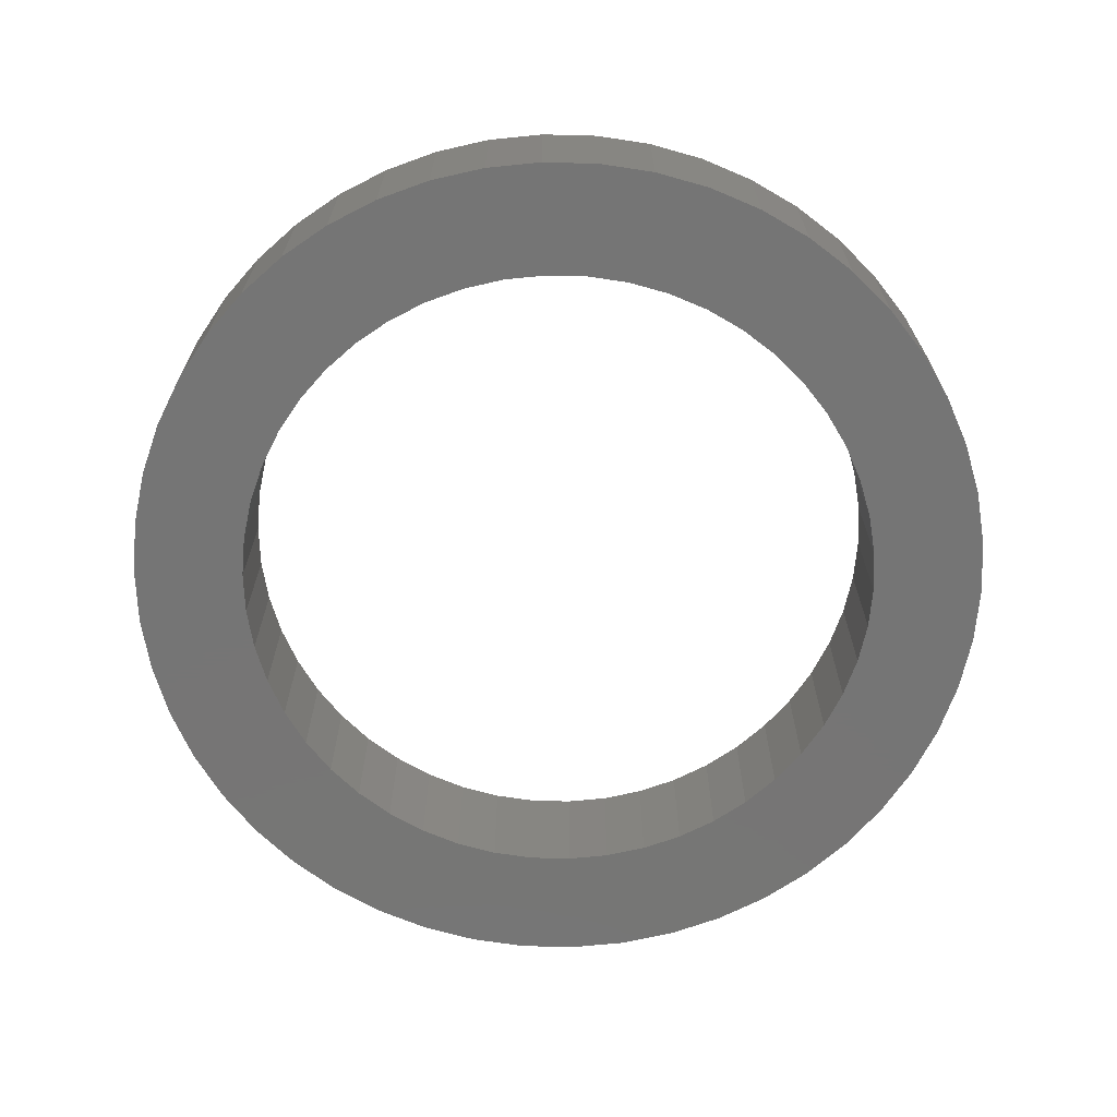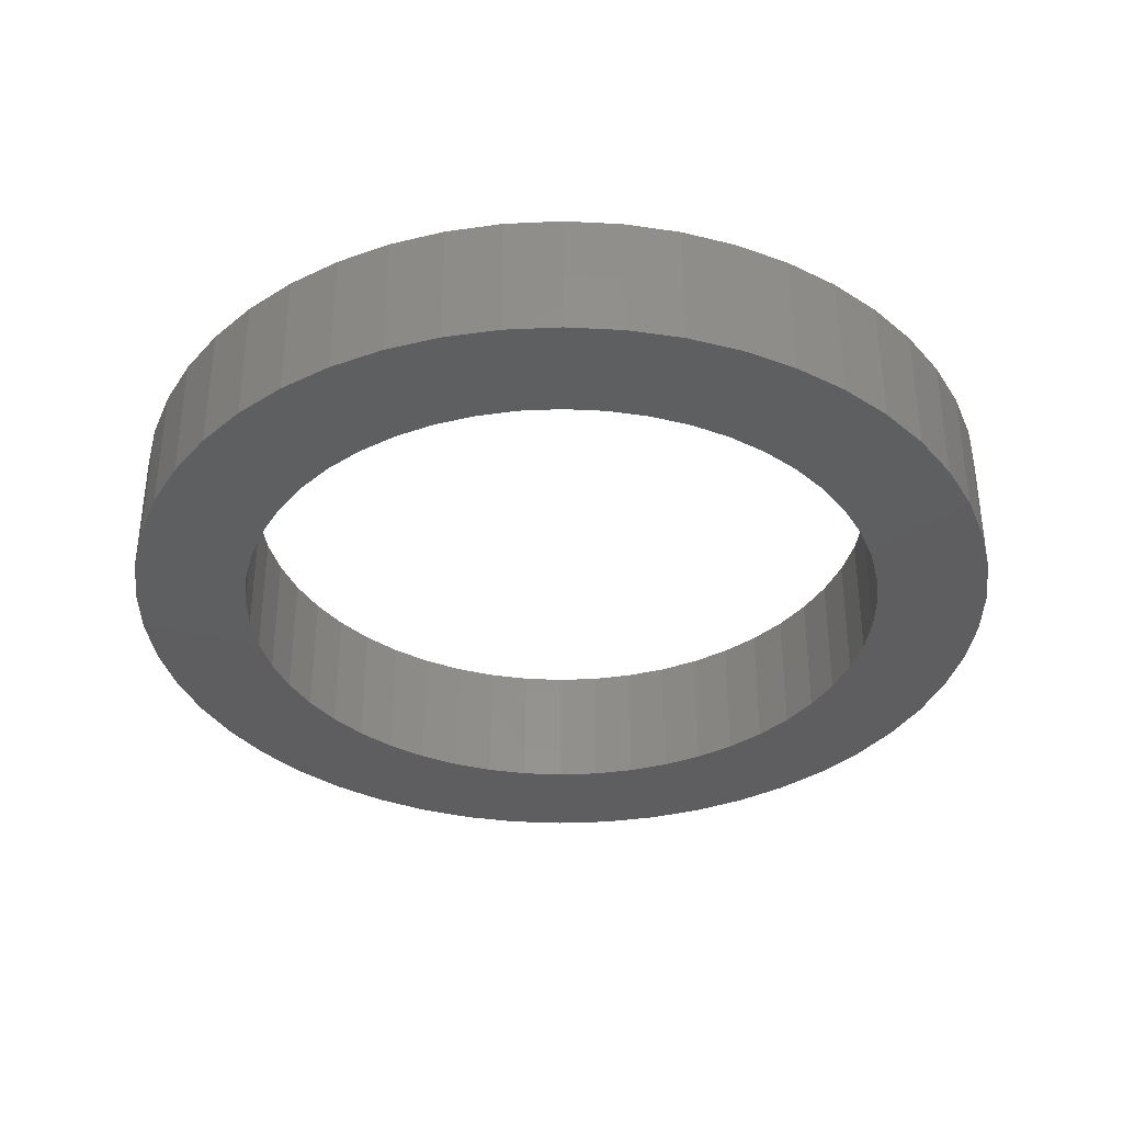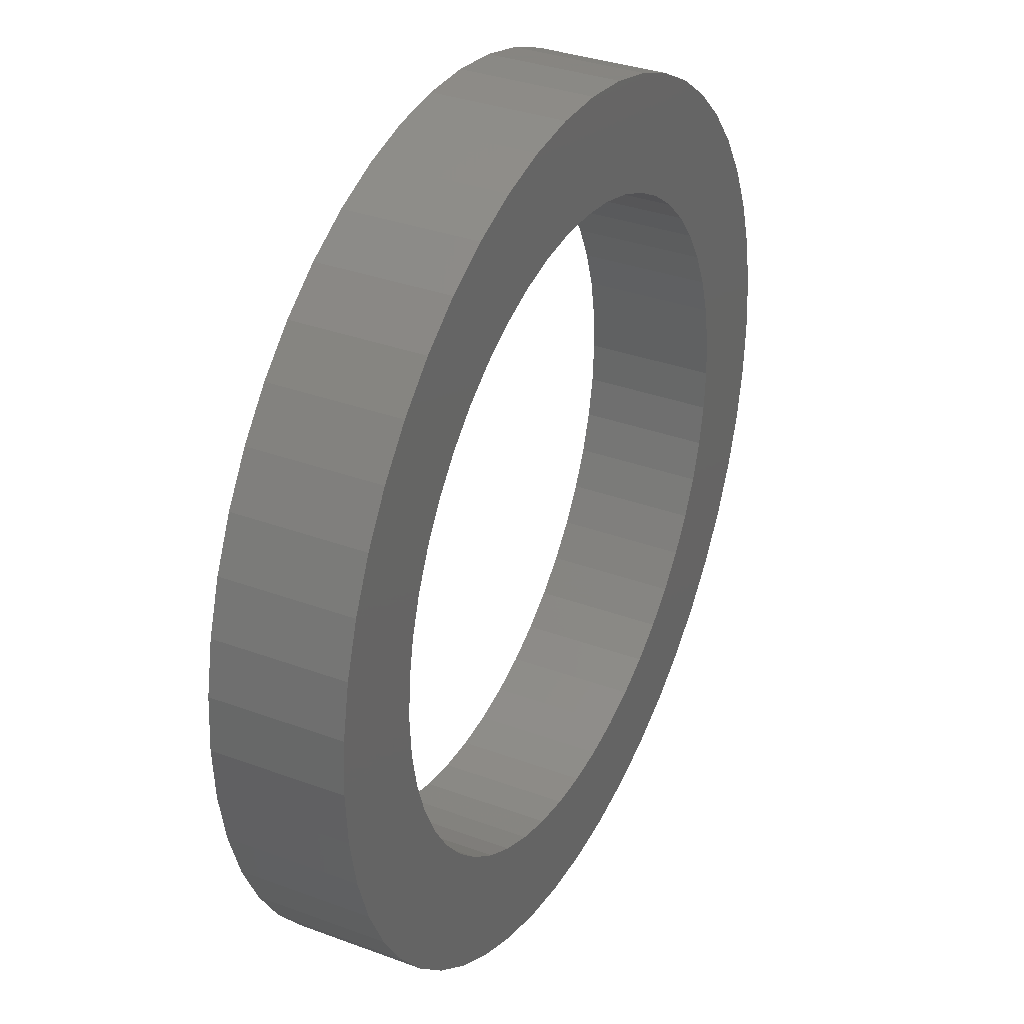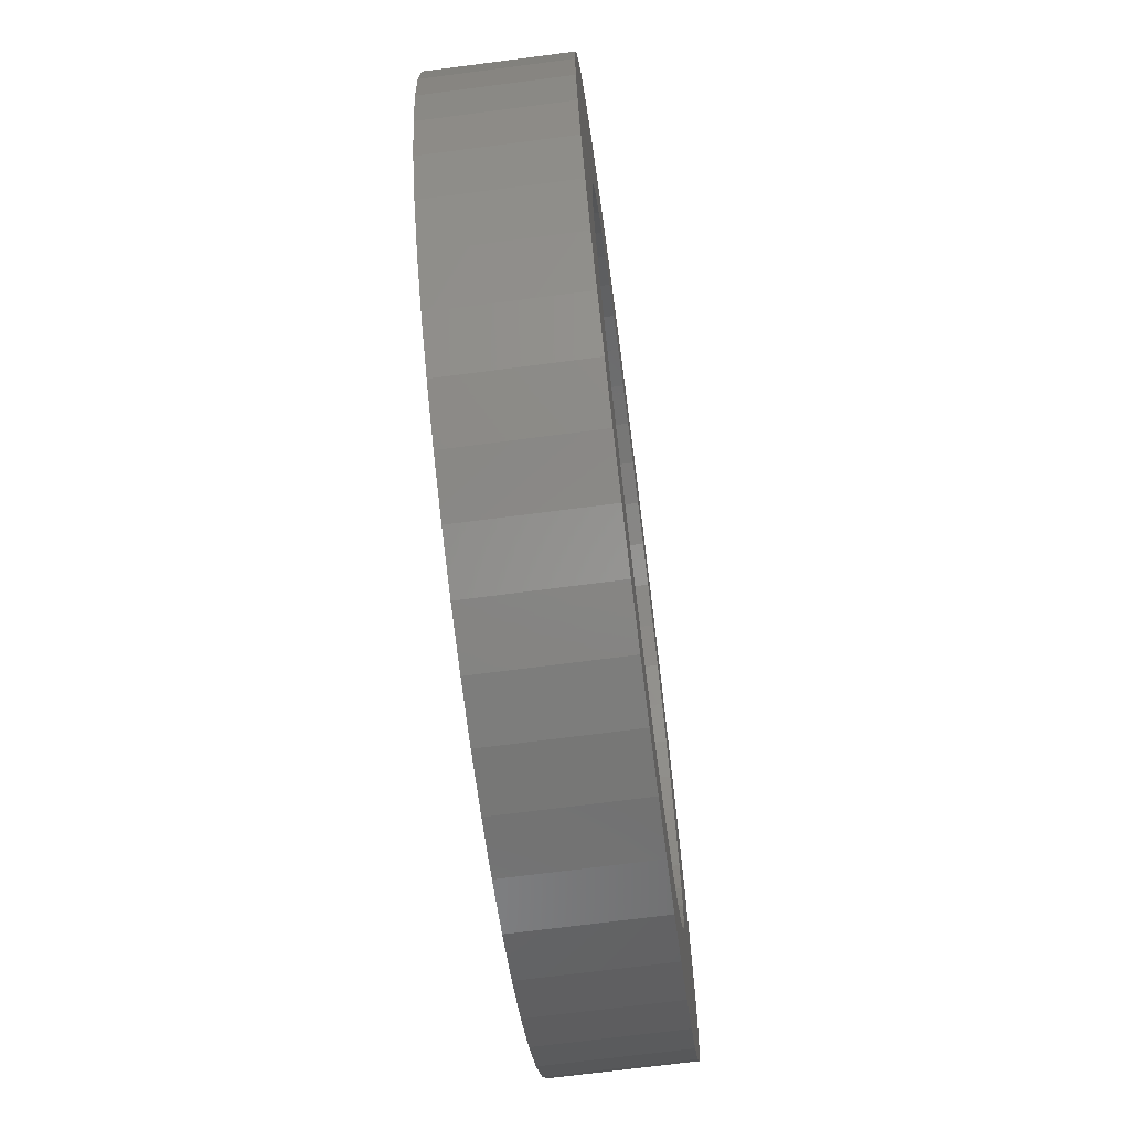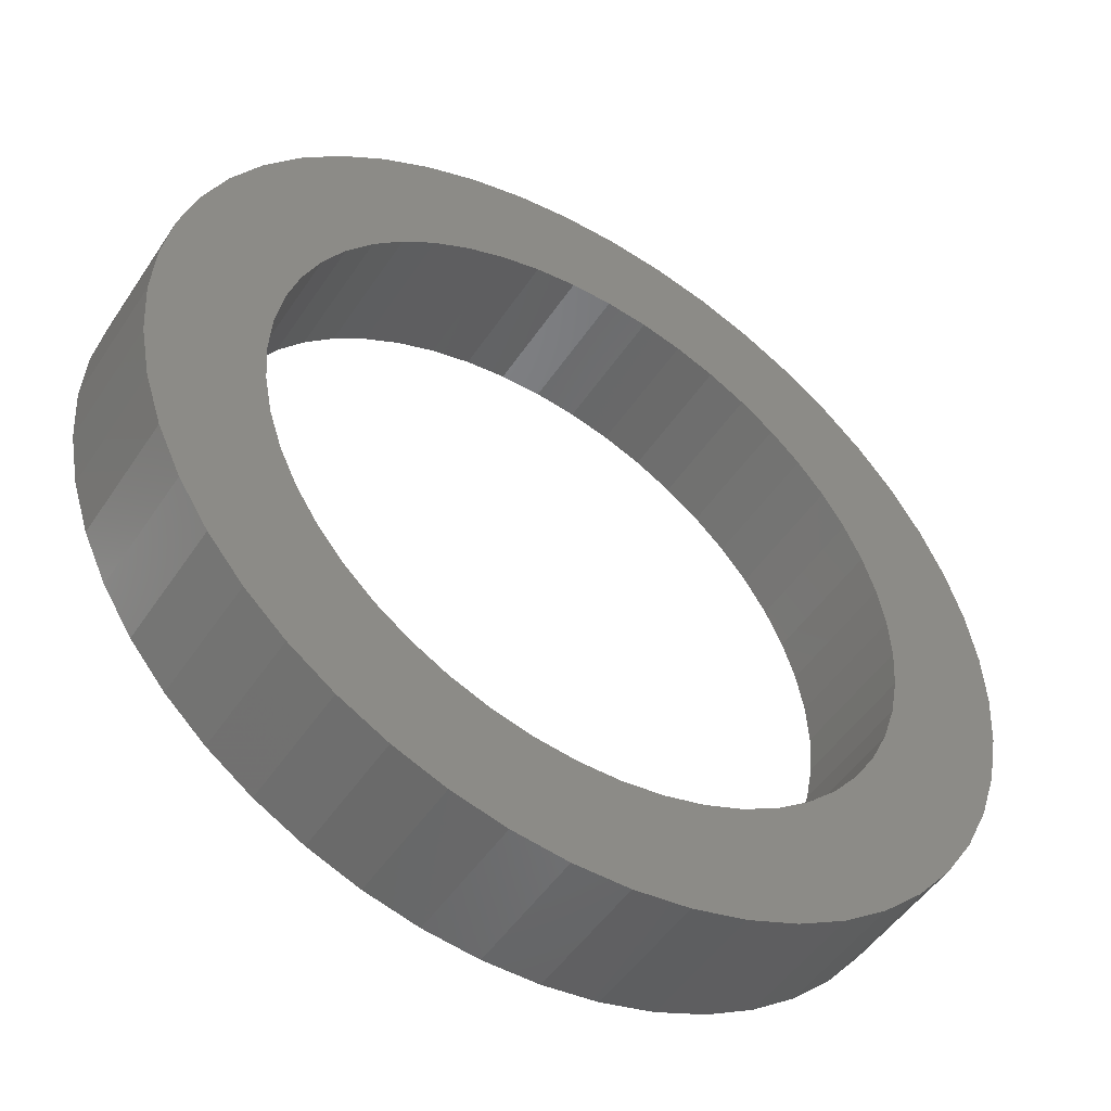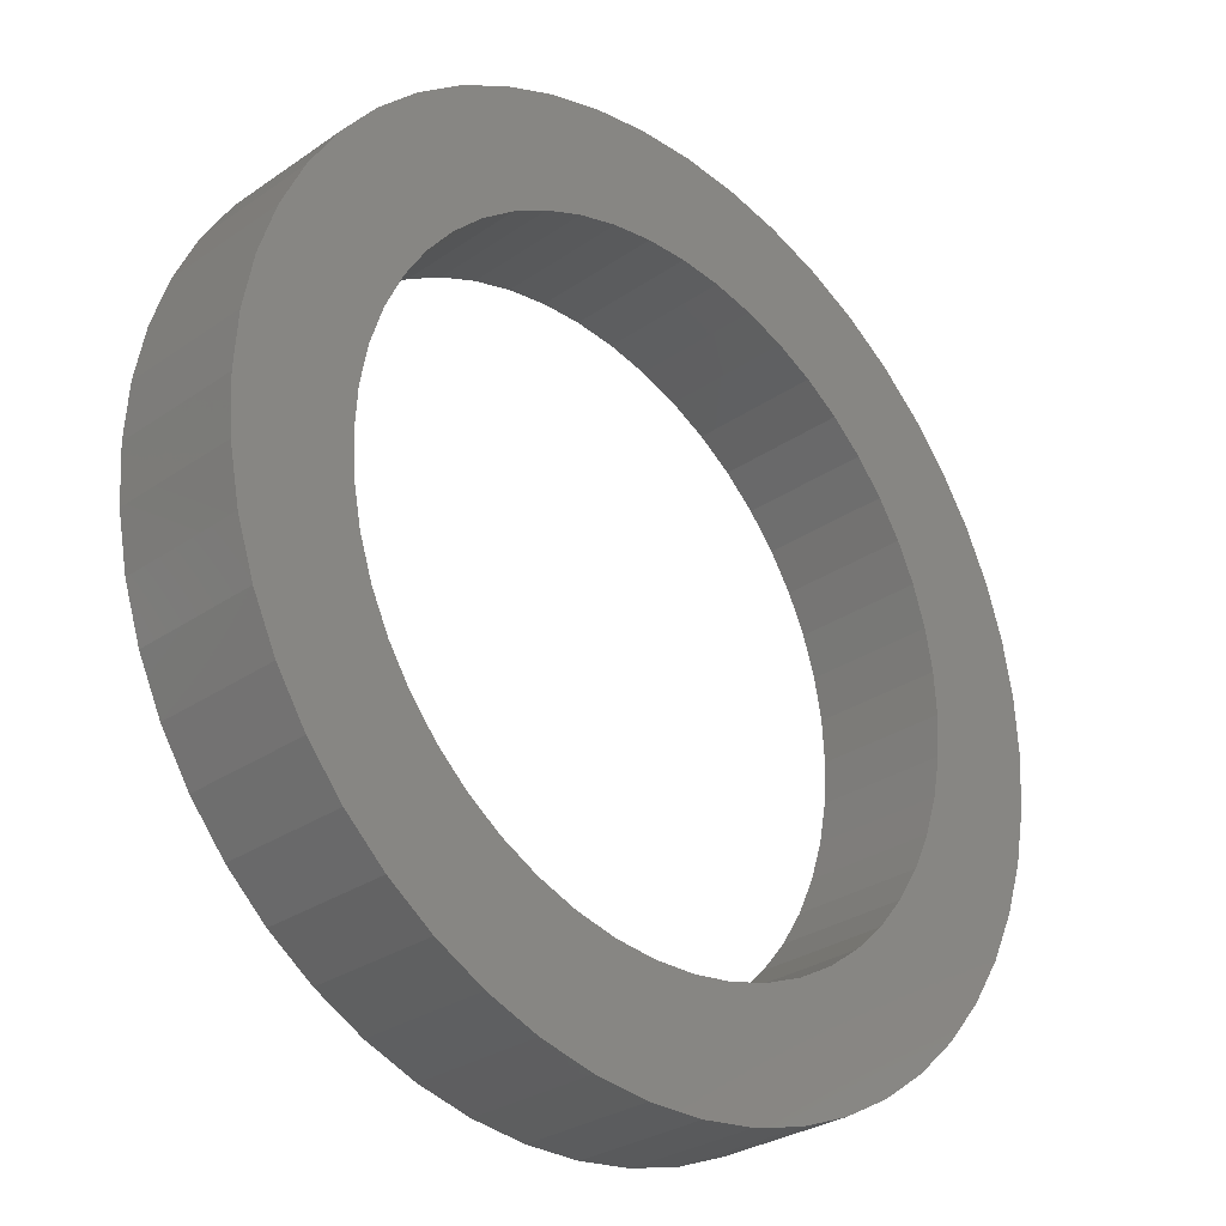
<metadata>
{"format":"stl","ext":"stl","renderer":"f3d","projection":"perspective","resolution":1024,"background":"white","views":[{"elev":-67.8,"azim":-123.9,"up":"+Z"},{"elev":-36.3,"azim":161.8,"up":"+Z"},{"elev":33.9,"azim":-63.3,"up":"+Y"},{"elev":-69.8,"azim":97.4,"up":"+Y"},{"elev":-49.5,"azim":147.7,"up":"+Y"},{"elev":-29.0,"azim":-44.2,"up":"+Y"}]}
</metadata>
<code>
# stl→obj: 200 verts, 400 faces
v 23.5 0 7
v 23.31 2.945 0
v 23.31 2.945 7
v 23.5 0 0
v -23.5 0 0
v -23.31 2.945 7
v -23.31 2.945 0
v -23.5 0 7
v 1.476 23.45 0
v -1.476 23.45 7
v 1.476 23.45 7
v -1.476 23.45 0
v -1.476 -23.45 0
v 1.476 -23.45 7
v -1.476 -23.45 7
v 1.476 -23.45 0
v 14.98 -18.11 0
v 17.13 -16.09 7
v 14.98 -18.11 7
v 17.13 -16.09 0
v 17.13 16.09 0
v 14.98 18.11 7
v 17.13 16.09 7
v 14.98 18.11 0
v -14.98 18.11 0
v -17.13 16.09 7
v -14.98 18.11 7
v -17.13 16.09 0
v -7.262 22.35 0
v -10.01 21.26 7
v -7.262 22.35 7
v -10.01 21.26 0
v 21.85 8.651 7
v 20.59 11.32 0
v 20.59 11.32 7
v 21.85 8.651 0
v 19.01 13.81 0
v 19.01 13.81 7
v 10.01 21.26 0
v 7.262 22.35 7
v 10.01 21.26 7
v 7.262 22.35 0
v 12.59 19.84 0
v 12.59 19.84 7
v -20.59 11.32 0
v -19.01 13.81 7
v -19.01 13.81 0
v -20.59 11.32 7
v 17.5 0 7
v 17.36 2.193 7
v 22.76 5.844 7
v 23.31 -2.945 7
v 16.95 4.352 7
v 17.36 -2.193 7
v 16.27 6.442 7
v 22.76 -5.844 7
v 15.34 8.431 7
v 16.95 -4.352 7
v 21.85 -8.651 7
v 14.16 10.29 7
v 12.76 11.98 7
v 11.15 13.48 7
v 9.377 14.78 7
v 7.451 15.83 7
v 5.408 16.64 7
v 4.403 23.08 7
v 3.279 17.19 7
v 1.099 17.47 7
v -1.099 17.47 7
v -3.279 17.19 7
v -4.403 23.08 7
v -5.408 16.64 7
v -7.451 15.83 7
v -9.377 14.78 7
v -12.59 19.84 7
v -11.15 13.48 7
v -12.76 11.98 7
v -14.16 10.29 7
v -15.34 8.431 7
v -16.27 6.442 7
v -21.85 8.651 7
v -16.95 4.352 7
v 16.27 -6.442 7
v 20.59 -11.32 7
v 15.34 -8.431 7
v 19.01 -13.81 7
v 14.16 -10.29 7
v 12.76 -11.98 7
v 11.15 -13.48 7
v 12.59 -19.84 7
v 9.377 -14.78 7
v 10.01 -21.26 7
v 7.451 -15.83 7
v 7.262 -22.35 7
v 5.408 -16.64 7
v 4.403 -23.08 7
v 3.279 -17.19 7
v 1.099 -17.47 7
v -1.099 -17.47 7
v -3.279 -17.19 7
v -4.403 -23.08 7
v -5.408 -16.64 7
v -7.262 -22.35 7
v -7.451 -15.83 7
v -10.01 -21.26 7
v -9.377 -14.78 7
v -12.59 -19.84 7
v -11.15 -13.48 7
v -14.98 -18.11 7
v -12.76 -11.98 7
v -17.13 -16.09 7
v -14.16 -10.29 7
v -19.01 -13.81 7
v -15.34 -8.431 7
v -20.59 -11.32 7
v -16.27 -6.442 7
v -21.85 -8.651 7
v -16.95 -4.352 7
v -22.76 -5.844 7
v -17.36 -2.193 7
v -23.31 -2.945 7
v -17.5 0 7
v -22.76 5.844 7
v -17.36 2.193 7
v -12.59 19.84 0
v -4.403 23.08 0
v 17.5 0 0
v 23.31 -2.945 0
v 17.36 -2.193 0
v 22.76 -5.844 0
v 16.95 -4.352 0
v 21.85 -8.651 0
v 17.36 2.193 0
v 16.27 -6.442 0
v 20.59 -11.32 0
v 22.76 5.844 0
v 15.34 -8.431 0
v 19.01 -13.81 0
v 16.95 4.352 0
v 14.16 -10.29 0
v 12.76 -11.98 0
v 11.15 -13.48 0
v 12.59 -19.84 0
v 9.377 -14.78 0
v 10.01 -21.26 0
v 7.451 -15.83 0
v 7.262 -22.35 0
v 5.408 -16.64 0
v 4.403 -23.08 0
v 3.279 -17.19 0
v 1.099 -17.47 0
v -1.099 -17.47 0
v -3.279 -17.19 0
v -4.403 -23.08 0
v -5.408 -16.64 0
v -7.262 -22.35 0
v -7.451 -15.83 0
v -10.01 -21.26 0
v -9.377 -14.78 0
v -12.59 -19.84 0
v -11.15 -13.48 0
v -14.98 -18.11 0
v -12.76 -11.98 0
v -17.13 -16.09 0
v -14.16 -10.29 0
v -19.01 -13.81 0
v -15.34 -8.431 0
v -20.59 -11.32 0
v -16.27 -6.442 0
v -21.85 -8.651 0
v -16.95 -4.352 0
v 16.27 6.442 0
v 15.34 8.431 0
v 14.16 10.29 0
v 12.76 11.98 0
v 11.15 13.48 0
v 9.377 14.78 0
v 7.451 15.83 0
v 5.408 16.64 0
v 4.403 23.08 0
v 3.279 17.19 0
v 1.099 17.47 0
v -1.099 17.47 0
v -3.279 17.19 0
v -5.408 16.64 0
v -7.451 15.83 0
v -9.377 14.78 0
v -11.15 13.48 0
v -12.76 11.98 0
v -14.16 10.29 0
v -15.34 8.431 0
v -16.27 6.442 0
v -21.85 8.651 0
v -16.95 4.352 0
v -22.76 5.844 0
v -17.36 2.193 0
v -17.5 0 0
v -22.76 -5.844 0
v -17.36 -2.193 0
v -23.31 -2.945 0
f 1 2 3
f 2 1 4
f 5 6 7
f 6 5 8
f 9 10 11
f 10 9 12
f 13 14 15
f 14 13 16
f 17 18 19
f 18 17 20
f 21 22 23
f 22 21 24
f 25 26 27
f 26 25 28
f 29 30 31
f 30 29 32
f 33 34 35
f 34 33 36
f 35 37 38
f 37 35 34
f 39 40 41
f 40 39 42
f 43 41 44
f 41 43 39
f 45 46 47
f 46 45 48
f 47 26 28
f 26 47 46
f 49 1 3
f 50 3 51
f 1 49 52
f 53 51 33
f 54 52 49
f 55 33 35
f 52 54 56
f 57 35 38
f 58 56 54
f 56 58 59
f 3 50 49
f 60 38 23
f 51 53 50
f 33 55 53
f 35 57 55
f 61 23 22
f 38 60 57
f 23 61 60
f 62 22 44
f 22 62 61
f 63 44 41
f 44 63 62
f 41 64 63
f 40 64 41
f 40 65 64
f 66 65 40
f 66 67 65
f 11 67 66
f 11 68 67
f 11 69 68
f 10 69 11
f 10 70 69
f 71 70 10
f 71 72 70
f 31 72 71
f 31 73 72
f 30 73 31
f 73 30 74
f 75 74 30
f 74 75 76
f 27 76 75
f 76 27 77
f 26 77 27
f 77 26 78
f 46 78 26
f 78 46 79
f 48 79 46
f 79 48 80
f 81 80 48
f 80 81 82
f 83 59 58
f 59 83 84
f 85 84 83
f 84 85 86
f 87 86 85
f 86 87 18
f 88 18 87
f 18 88 19
f 89 19 88
f 19 89 90
f 91 90 89
f 90 91 92
f 93 92 91
f 93 94 92
f 95 94 93
f 95 96 94
f 97 96 95
f 97 14 96
f 98 14 97
f 99 14 98
f 99 15 14
f 100 15 99
f 100 101 15
f 102 101 100
f 102 103 101
f 104 103 102
f 105 104 106
f 104 105 103
f 107 106 108
f 106 107 105
f 109 108 110
f 111 110 112
f 108 109 107
f 113 112 114
f 115 114 116
f 117 116 118
f 110 111 109
f 119 118 120
f 121 120 122
f 123 82 81
f 112 113 111
f 82 123 124
f 114 115 113
f 6 124 123
f 116 117 115
f 124 6 122
f 118 119 117
f 8 122 6
f 120 121 119
f 122 8 121
f 125 27 75
f 27 125 25
f 126 31 71
f 31 126 29
f 127 4 128
f 129 128 130
f 4 127 2
f 131 130 132
f 133 2 127
f 134 132 135
f 2 133 136
f 137 135 138
f 139 136 133
f 136 139 36
f 128 129 127
f 140 138 20
f 130 131 129
f 132 134 131
f 135 137 134
f 141 20 17
f 138 140 137
f 20 141 140
f 142 17 143
f 17 142 141
f 144 143 145
f 143 144 142
f 145 146 144
f 147 146 145
f 147 148 146
f 149 148 147
f 149 150 148
f 16 150 149
f 16 151 150
f 16 152 151
f 13 152 16
f 13 153 152
f 154 153 13
f 154 155 153
f 156 155 154
f 156 157 155
f 158 157 156
f 157 158 159
f 160 159 158
f 159 160 161
f 162 161 160
f 161 162 163
f 164 163 162
f 163 164 165
f 166 165 164
f 165 166 167
f 168 167 166
f 167 168 169
f 170 169 168
f 169 170 171
f 172 36 139
f 36 172 34
f 173 34 172
f 34 173 37
f 174 37 173
f 37 174 21
f 175 21 174
f 21 175 24
f 176 24 175
f 24 176 43
f 177 43 176
f 43 177 39
f 178 39 177
f 178 42 39
f 179 42 178
f 179 180 42
f 181 180 179
f 181 9 180
f 182 9 181
f 183 9 182
f 183 12 9
f 184 12 183
f 184 126 12
f 185 126 184
f 185 29 126
f 186 29 185
f 32 186 187
f 186 32 29
f 125 187 188
f 187 125 32
f 25 188 189
f 28 189 190
f 188 25 125
f 47 190 191
f 45 191 192
f 193 192 194
f 189 28 25
f 195 194 196
f 7 196 197
f 198 171 170
f 190 47 28
f 171 198 199
f 191 45 47
f 200 199 198
f 192 193 45
f 199 200 197
f 194 195 193
f 5 197 200
f 196 7 195
f 197 5 7
f 16 96 14
f 96 16 149
f 51 36 33
f 36 51 136
f 3 136 51
f 136 3 2
f 38 21 23
f 21 38 37
f 42 66 40
f 66 42 180
f 180 11 66
f 11 180 9
f 24 44 22
f 44 24 43
f 193 48 45
f 48 193 81
f 7 123 195
f 123 7 6
f 12 71 10
f 71 12 126
f 52 4 1
f 4 52 128
f 18 138 86
f 138 18 20
f 143 19 90
f 19 143 17
f 147 92 94
f 92 147 145
f 195 81 193
f 81 195 123
f 32 75 30
f 75 32 125
f 84 132 59
f 132 84 135
f 86 135 84
f 135 86 138
f 59 130 56
f 130 59 132
f 56 128 52
f 128 56 130
f 158 103 105
f 103 158 156
f 164 113 166
f 113 164 111
f 168 117 170
f 117 168 115
f 200 8 5
f 8 200 121
f 198 121 200
f 121 198 119
f 170 119 198
f 119 170 117
f 145 90 92
f 90 145 143
f 149 94 96
f 94 149 147
f 154 15 101
f 15 154 13
f 164 109 111
f 109 164 162
f 156 101 103
f 101 156 154
f 166 115 168
f 115 166 113
f 160 105 107
f 105 160 158
f 162 107 109
f 107 162 160
f 82 192 80
f 192 82 194
f 173 60 174
f 60 173 57
f 179 64 65
f 64 179 178
f 186 72 73
f 72 186 185
f 80 191 79
f 191 80 192
f 131 54 129
f 54 131 58
f 176 61 62
f 61 176 175
f 183 68 69
f 68 183 182
f 178 63 64
f 63 178 177
f 78 189 77
f 189 78 190
f 185 70 72
f 70 185 184
f 189 76 77
f 76 189 188
f 127 50 133
f 50 127 49
f 161 110 108
f 110 161 163
f 114 169 116
f 169 114 167
f 144 93 91
f 93 144 146
f 174 61 175
f 61 174 60
f 181 65 67
f 65 181 179
f 182 67 68
f 67 182 181
f 177 62 63
f 62 177 176
f 122 196 124
f 196 122 197
f 79 190 78
f 190 79 191
f 184 69 70
f 69 184 183
f 188 74 76
f 74 188 187
f 187 73 74
f 73 187 186
f 129 49 127
f 49 129 54
f 141 87 140
f 87 141 88
f 112 167 114
f 167 112 165
f 150 98 97
f 98 150 151
f 172 57 173
f 57 172 55
f 139 55 172
f 55 139 53
f 133 53 139
f 53 133 50
f 124 194 82
f 194 124 196
f 137 83 134
f 83 137 85
f 134 58 131
f 58 134 83
f 140 85 137
f 85 140 87
f 157 106 104
f 106 157 159
f 151 99 98
f 99 151 152
f 120 197 122
f 197 120 199
f 116 171 118
f 171 116 169
f 110 165 112
f 165 110 163
f 146 95 93
f 95 146 148
f 148 97 95
f 97 148 150
f 141 89 88
f 89 141 142
f 152 100 99
f 100 152 153
f 153 102 100
f 102 153 155
f 159 108 106
f 108 159 161
f 118 199 120
f 199 118 171
f 142 91 89
f 91 142 144
f 155 104 102
f 104 155 157

</code>
